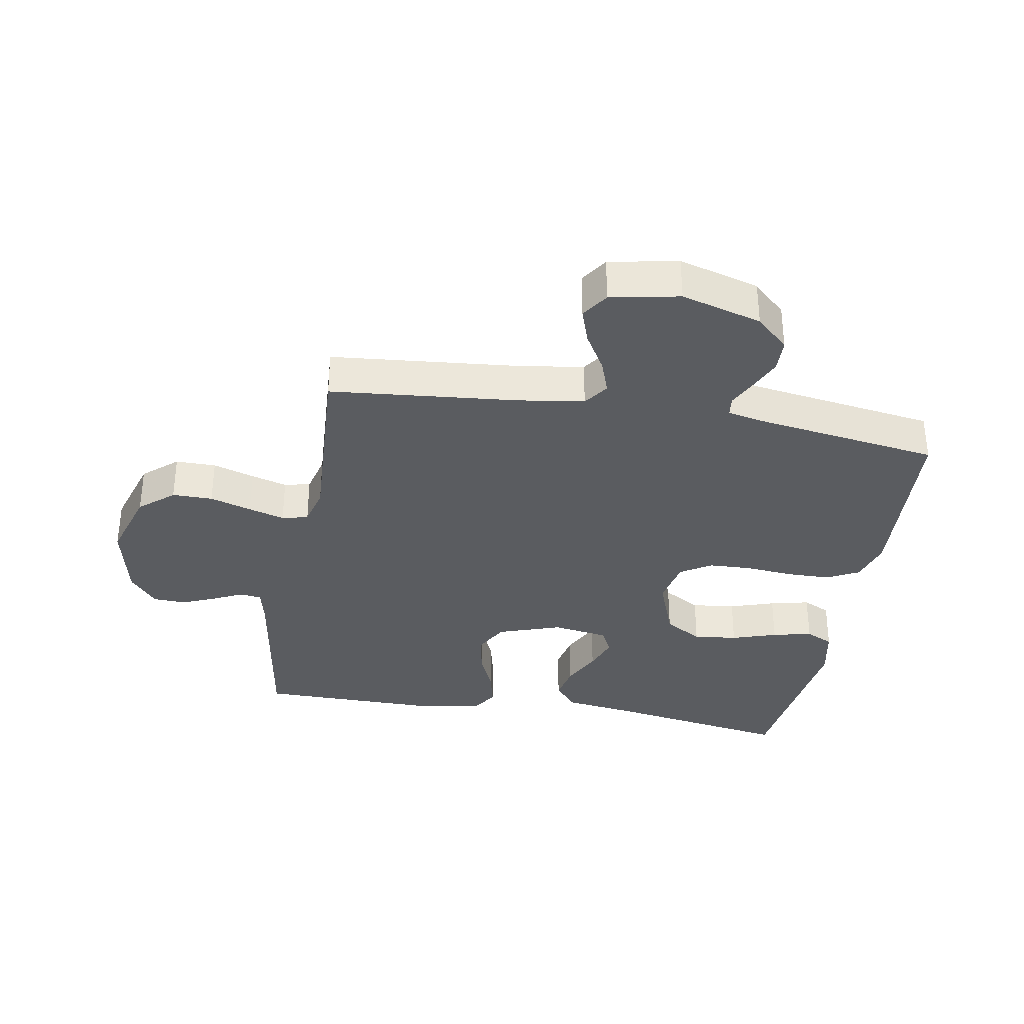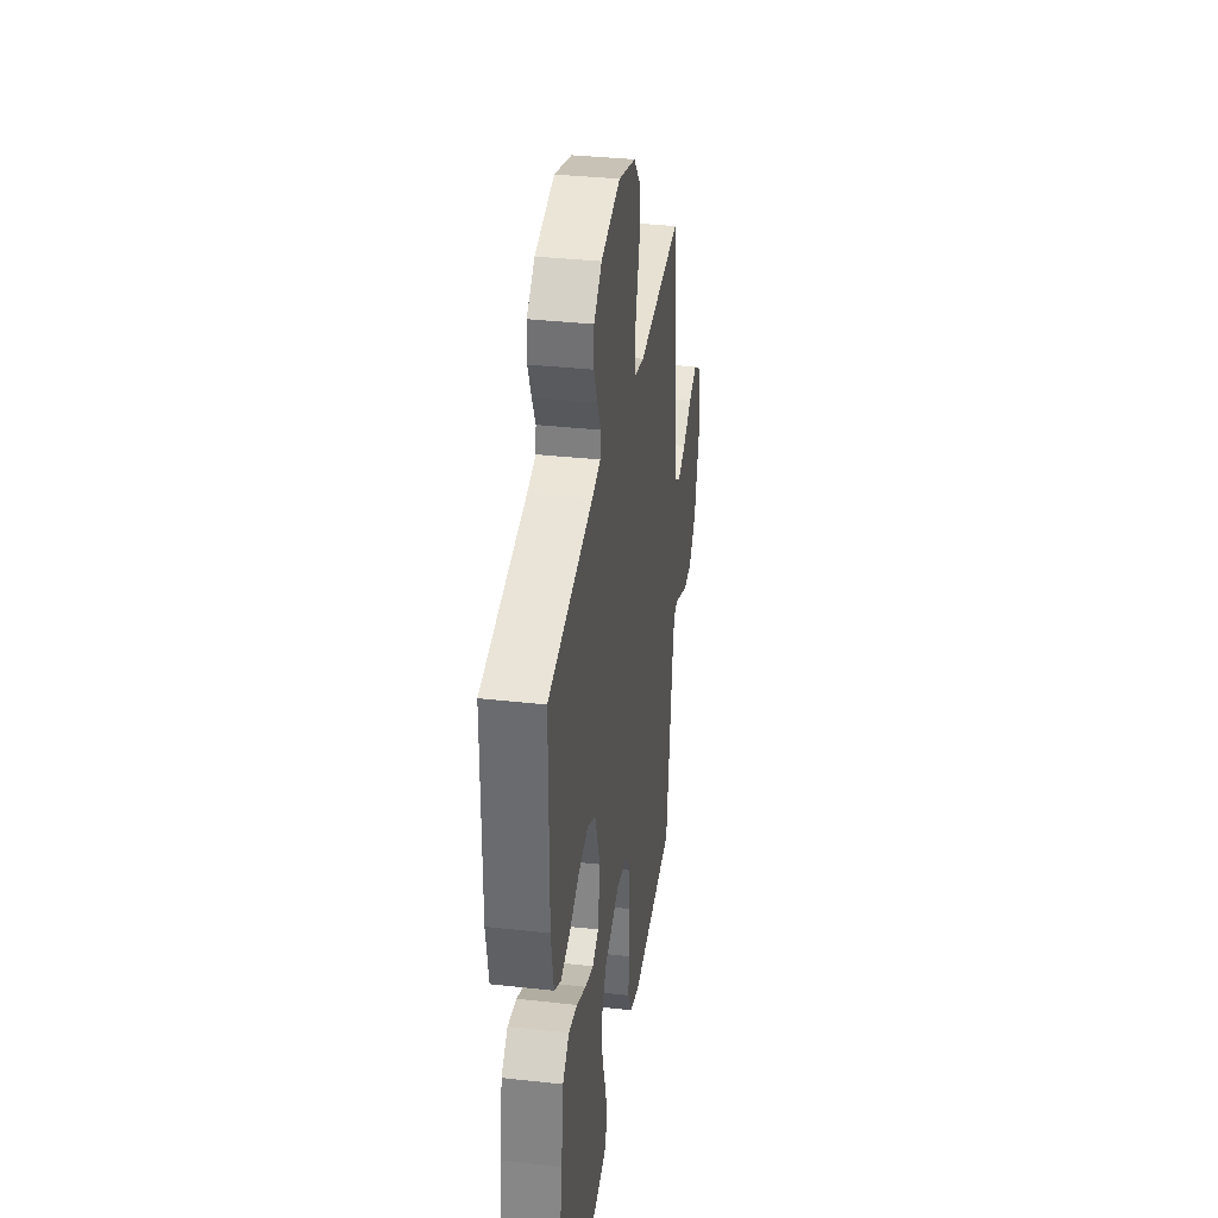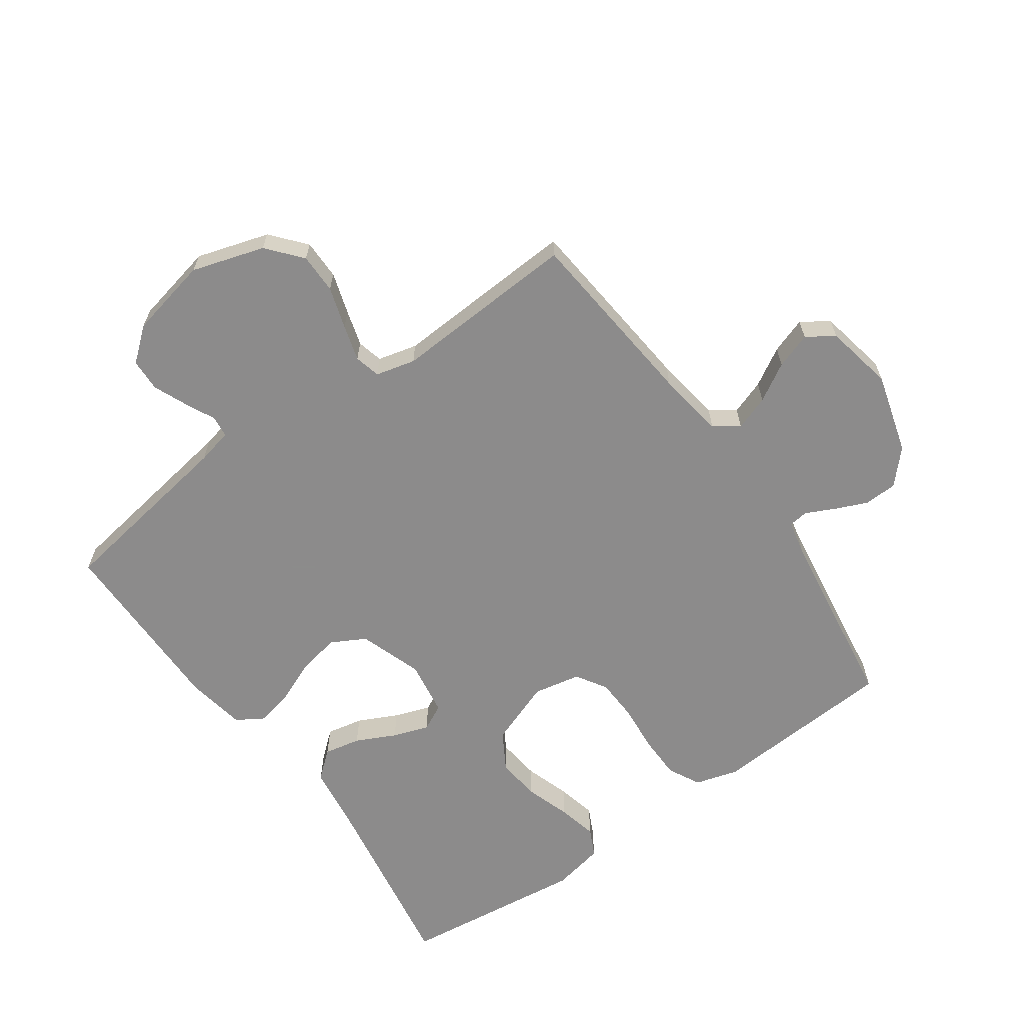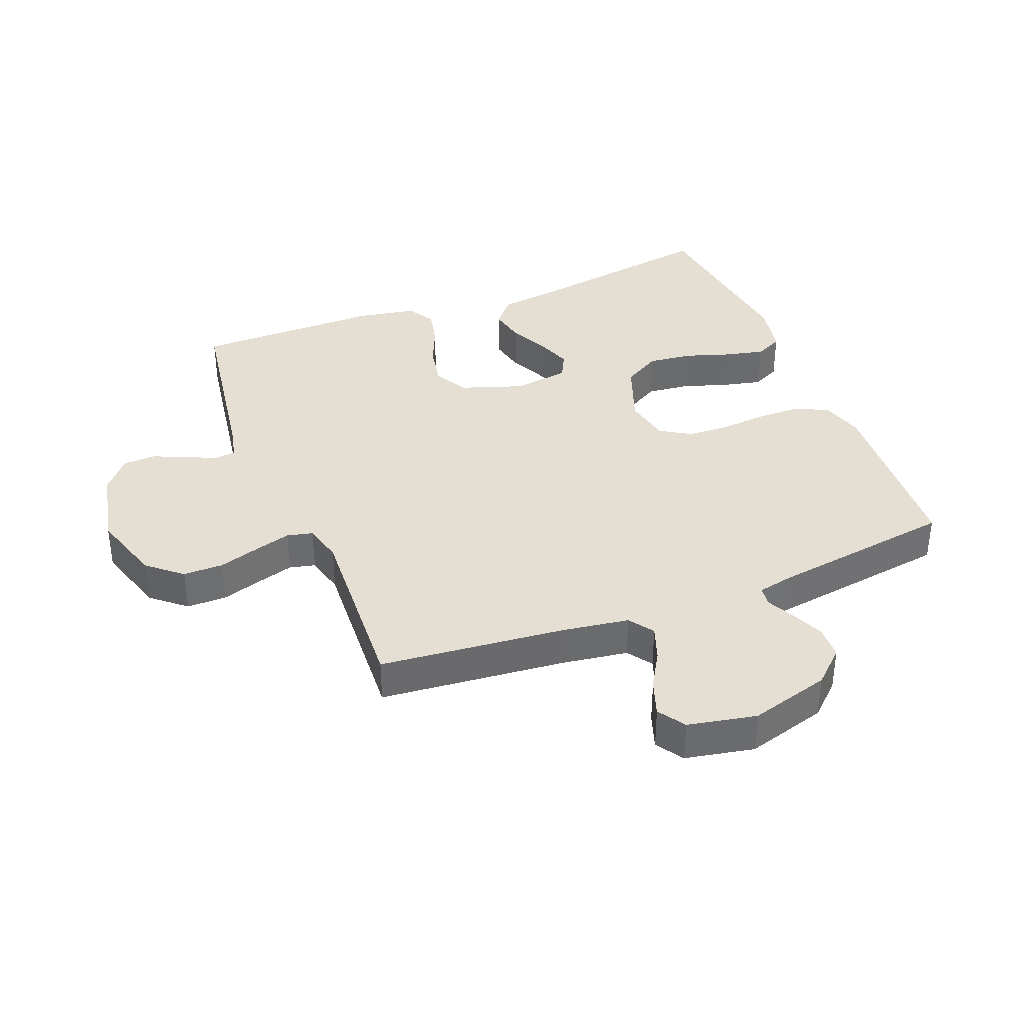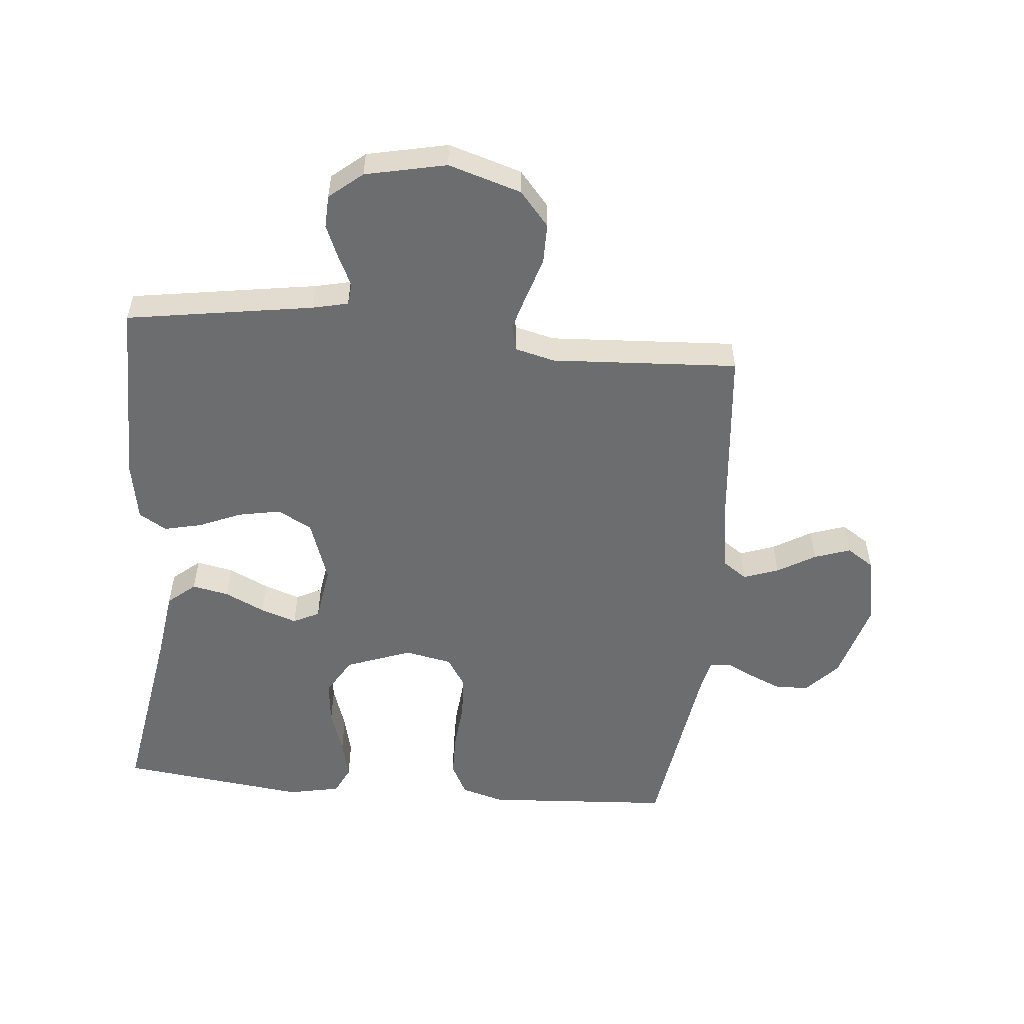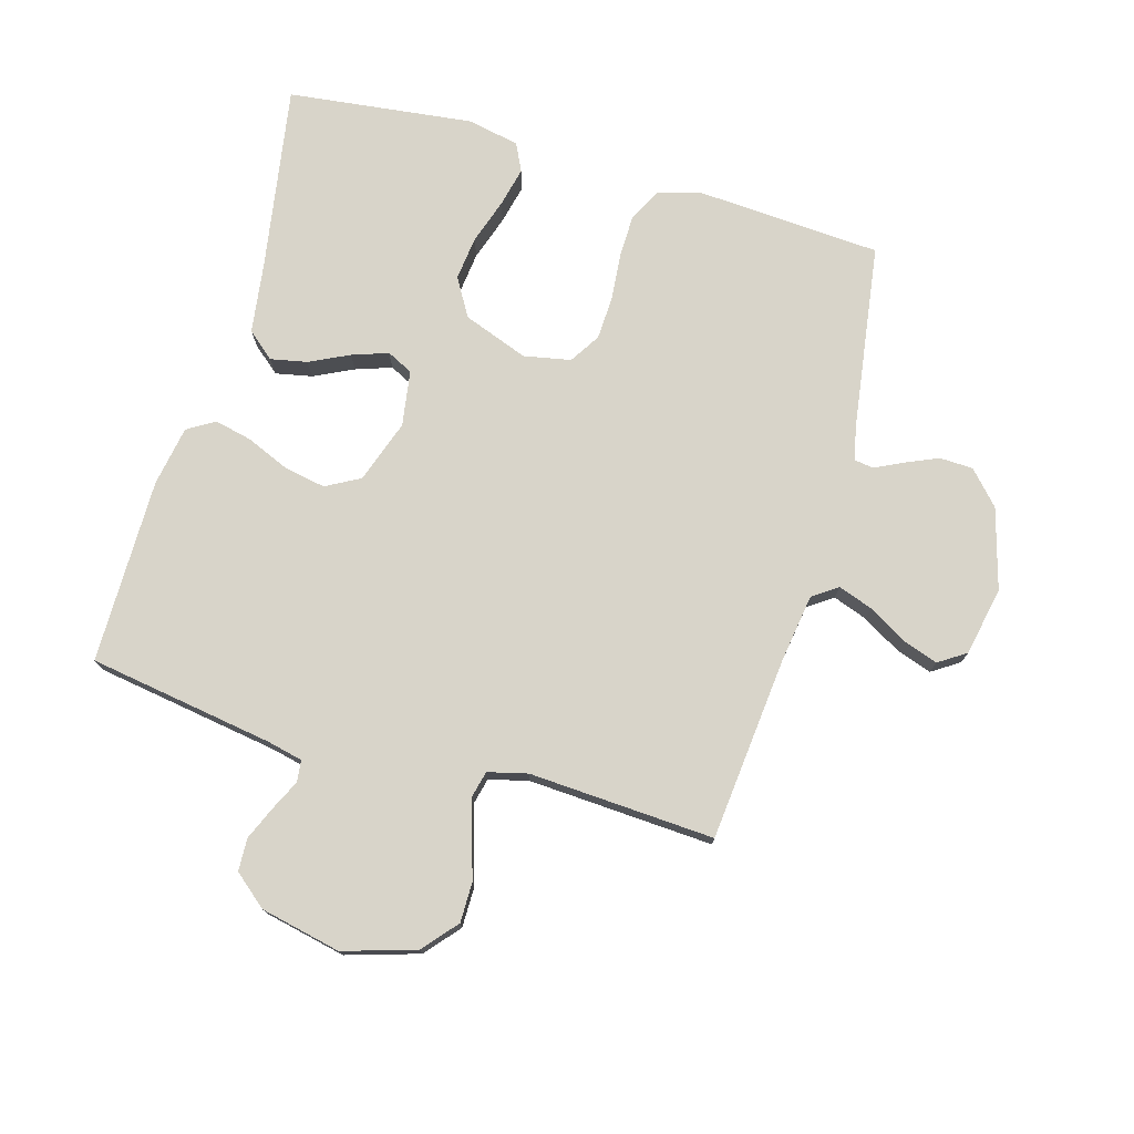
<metadata>
{"format":"obj","ext":"obj","renderer":"f3d","projection":"perspective","resolution":1024,"background":"white","views":[{"elev":-34.1,"azim":80.0,"up":"+Y"},{"elev":35.6,"azim":-81.7,"up":"+Z"},{"elev":-64.0,"azim":35.3,"up":"+Y"},{"elev":37.1,"azim":68.4,"up":"+Y"},{"elev":-53.9,"azim":-5.3,"up":"+Y"},{"elev":75.5,"azim":16.1,"up":"+Y"}]}
</metadata>
<code>
v 0.5 0.07 0.5
v 0.529 0.07 0.2
v 0.545 0.07 0.092
v 0.585 0.07 0.064
v 0.641 0.07 0.084
v 0.702 0.07 0.12
v 0.76 0.07 0.14
v 0.804 0.07 0.111
v 0.826 0.07 0
v 0.789 0.07 -0.13
v 0.74 0.07 -0.183
v 0.686 0.07 -0.185
v 0.633 0.07 -0.162
v 0.588 0.07 -0.14
v 0.556 0.07 -0.144
v 0.544 0.07 -0.2
v 0.5 0.07 -0.5
v 0.2 0.07 -0.519
v 0.131 0.07 -0.499
v 0.104 0.07 -0.447
v 0.103 0.07 -0.376
v 0.11 0.07 -0.299
v 0.107 0.07 -0.23
v 0.076 0.07 -0.181
v 0 0.07 -0.166
v -0.105 0.07 -0.205
v -0.141 0.07 -0.266
v -0.133 0.07 -0.337
v -0.109 0.07 -0.41
v -0.094 0.07 -0.474
v -0.116 0.07 -0.519
v -0.2 0.07 -0.536
v -0.5 0.07 -0.5
v -0.45 0.07 -0.2
v -0.434 0.07 -0.085
v -0.39 0.07 -0.048
v -0.331 0.07 -0.06
v -0.267 0.07 -0.091
v -0.209 0.07 -0.111
v -0.167 0.07 -0.09
v -0.153 0.07 0
v -0.188 0.07 0.102
v -0.243 0.07 0.132
v -0.311 0.07 0.119
v -0.379 0.07 0.09
v -0.44 0.07 0.076
v -0.484 0.07 0.103
v -0.501 0.07 0.2
v -0.5 0.07 0.5
v -0.2 0.07 0.547
v -0.143 0.07 0.56
v -0.139 0.07 0.595
v -0.162 0.07 0.643
v -0.185 0.07 0.697
v -0.183 0.07 0.75
v -0.13 0.07 0.794
v 0 0.07 0.822
v 0.117 0.07 0.786
v 0.164 0.07 0.731
v 0.164 0.07 0.666
v 0.143 0.07 0.599
v 0.126 0.07 0.541
v 0.136 0.07 0.499
v 0.2 0.07 0.483
v 0.5 0 0.5
v 0.529 0 0.2
v 0.545 0 0.092
v 0.585 0 0.064
v 0.641 0 0.084
v 0.702 0 0.12
v 0.76 0 0.14
v 0.804 0 0.111
v 0.826 0 0
v 0.789 0 -0.13
v 0.74 0 -0.183
v 0.686 0 -0.185
v 0.633 0 -0.162
v 0.588 0 -0.14
v 0.556 0 -0.144
v 0.544 0 -0.2
v 0.5 0 -0.5
v 0.2 0 -0.519
v 0.131 0 -0.499
v 0.104 0 -0.447
v 0.103 0 -0.376
v 0.11 0 -0.299
v 0.107 0 -0.23
v 0.076 0 -0.181
v 0 0 -0.166
v -0.105 0 -0.205
v -0.141 0 -0.266
v -0.133 0 -0.337
v -0.109 0 -0.41
v -0.094 0 -0.474
v -0.116 0 -0.519
v -0.2 0 -0.536
v -0.5 0 -0.5
v -0.45 0 -0.2
v -0.434 0 -0.085
v -0.39 0 -0.048
v -0.331 0 -0.06
v -0.267 0 -0.091
v -0.209 0 -0.111
v -0.167 0 -0.09
v -0.153 0 0
v -0.188 0 0.102
v -0.243 0 0.132
v -0.311 0 0.119
v -0.379 0 0.09
v -0.44 0 0.076
v -0.484 0 0.103
v -0.501 0 0.2
v -0.5 0 0.5
v -0.2 0 0.547
v -0.143 0 0.56
v -0.139 0 0.595
v -0.162 0 0.643
v -0.185 0 0.697
v -0.183 0 0.75
v -0.13 0 0.794
v 0 0 0.822
v 0.117 0 0.786
v 0.164 0 0.731
v 0.164 0 0.666
v 0.143 0 0.599
v 0.126 0 0.541
v 0.136 0 0.499
v 0.2 0 0.483
f 58 59 60 61
f 58 61 62
f 57 58 62
f 56 57 62 63
f 52 53 54 55
f 52 55 56 63
f 47 48 49 50
f 47 50 51
f 44 45 46 47
f 43 44 47 51
f 42 43 51
f 41 42 51 52
f 35 36 37 38
f 34 35 38 39
f 33 34 39
f 32 33 39 40
f 28 29 30 31
f 27 28 31 32
f 19 20 21 22
f 19 22 23
f 16 17 18 19
f 15 16 19 23
f 11 12 13 14
f 9 10 11 14
f 9 14 15
f 5 6 7 8
f 4 5 8 9
f 64 1 2
f 63 64 2 3
f 41 52 63 3
f 27 32 40 41
f 26 27 41
f 25 26 41 3
f 9 15 23 24
f 4 9 24 25
f 3 4 25
f 125 124 123 122
f 126 125 122
f 126 122 121
f 127 126 121 120
f 119 118 117 116
f 127 120 119 116
f 114 113 112 111
f 115 114 111
f 111 110 109 108
f 115 111 108 107
f 115 107 106
f 116 115 106 105
f 102 101 100 99
f 103 102 99 98
f 103 98 97
f 104 103 97 96
f 95 94 93 92
f 96 95 92 91
f 86 85 84 83
f 87 86 83
f 83 82 81 80
f 87 83 80 79
f 78 77 76 75
f 78 75 74 73
f 79 78 73
f 72 71 70 69
f 73 72 69 68
f 66 65 128
f 67 66 128 127
f 67 127 116 105
f 105 104 96 91
f 105 91 90
f 67 105 90 89
f 88 87 79 73
f 89 88 73 68
f 89 68 67
f 1 65 66 2
f 2 66 67 3
f 3 67 68 4
f 4 68 69 5
f 5 69 70 6
f 6 70 71 7
f 7 71 72 8
f 8 72 73 9
f 9 73 74 10
f 10 74 75 11
f 11 75 76 12
f 12 76 77 13
f 13 77 78 14
f 14 78 79 15
f 15 79 80 16
f 16 80 81 17
f 17 81 82 18
f 18 82 83 19
f 19 83 84 20
f 20 84 85 21
f 21 85 86 22
f 22 86 87 23
f 23 87 88 24
f 24 88 89 25
f 25 89 90 26
f 26 90 91 27
f 27 91 92 28
f 28 92 93 29
f 29 93 94 30
f 30 94 95 31
f 31 95 96 32
f 32 96 97 33
f 33 97 98 34
f 34 98 99 35
f 35 99 100 36
f 36 100 101 37
f 37 101 102 38
f 38 102 103 39
f 39 103 104 40
f 40 104 105 41
f 41 105 106 42
f 42 106 107 43
f 43 107 108 44
f 44 108 109 45
f 45 109 110 46
f 46 110 111 47
f 47 111 112 48
f 48 112 113 49
f 49 113 114 50
f 50 114 115 51
f 51 115 116 52
f 52 116 117 53
f 53 117 118 54
f 54 118 119 55
f 55 119 120 56
f 56 120 121 57
f 57 121 122 58
f 58 122 123 59
f 59 123 124 60
f 60 124 125 61
f 61 125 126 62
f 62 126 127 63
f 63 127 128 64
f 64 128 65 1

</code>
